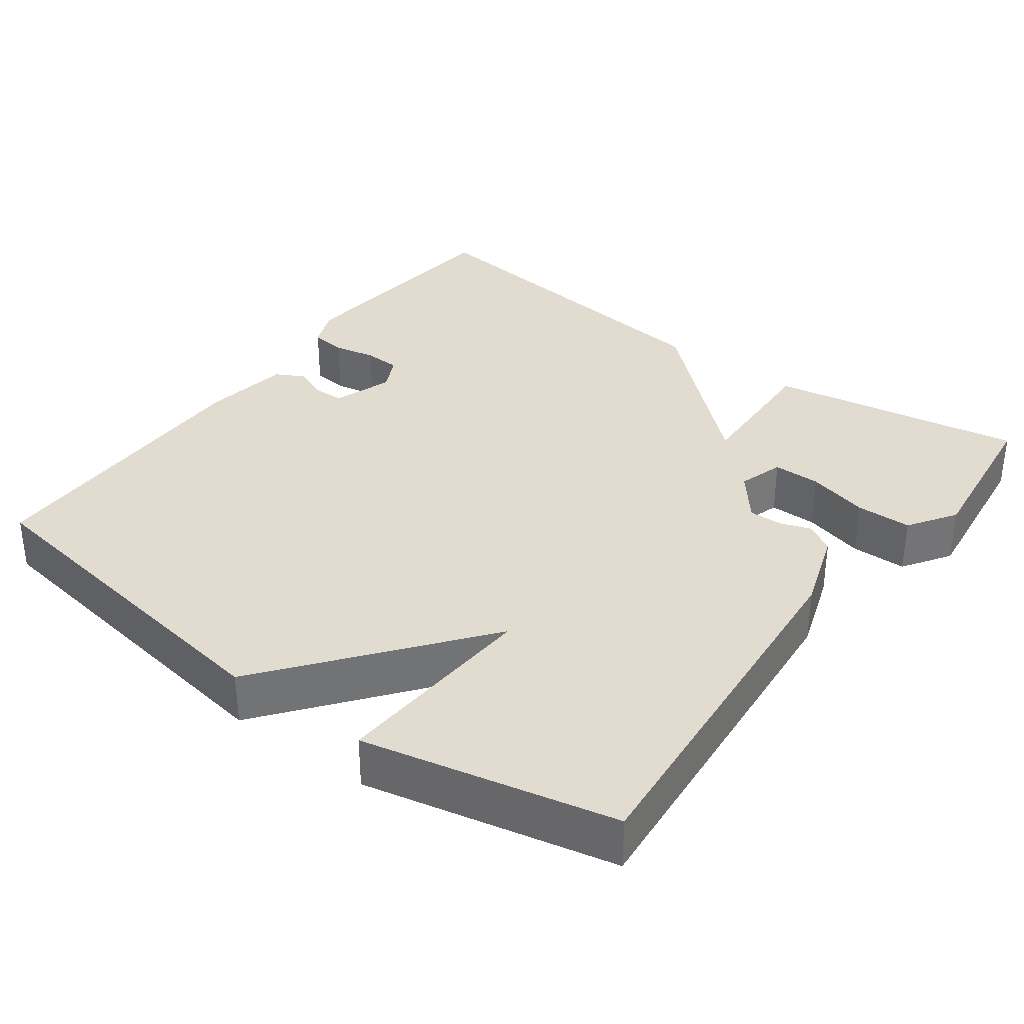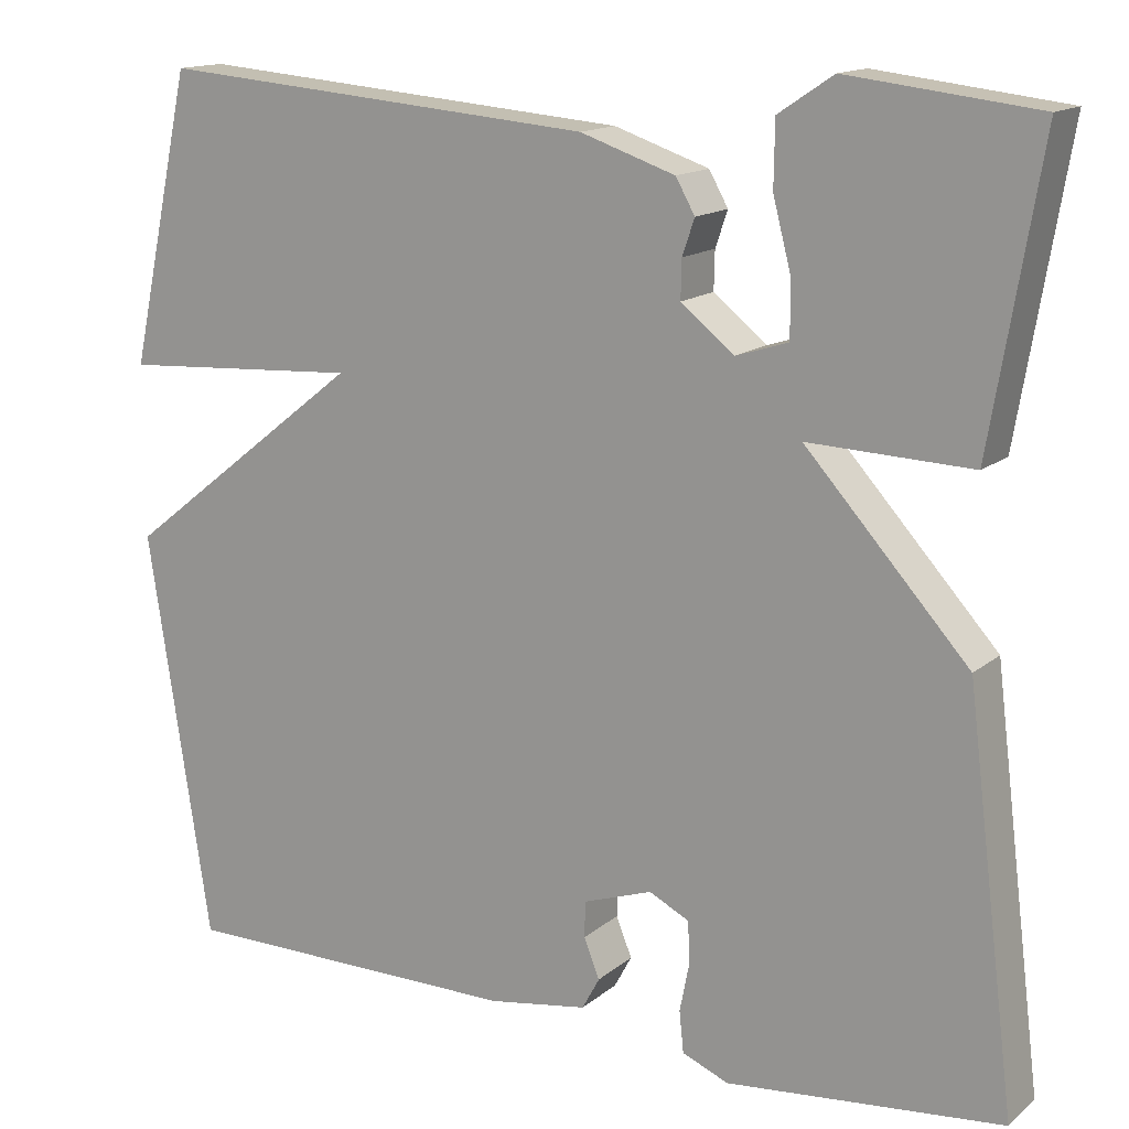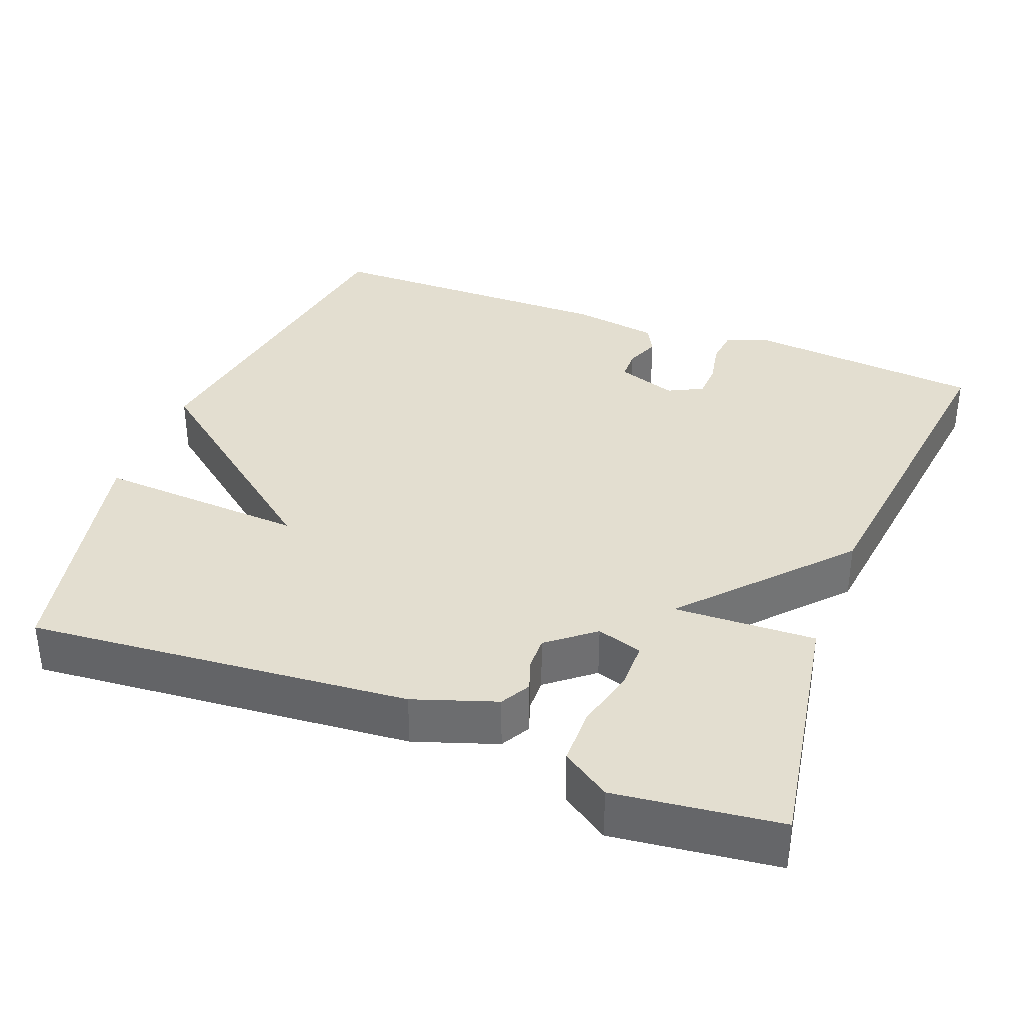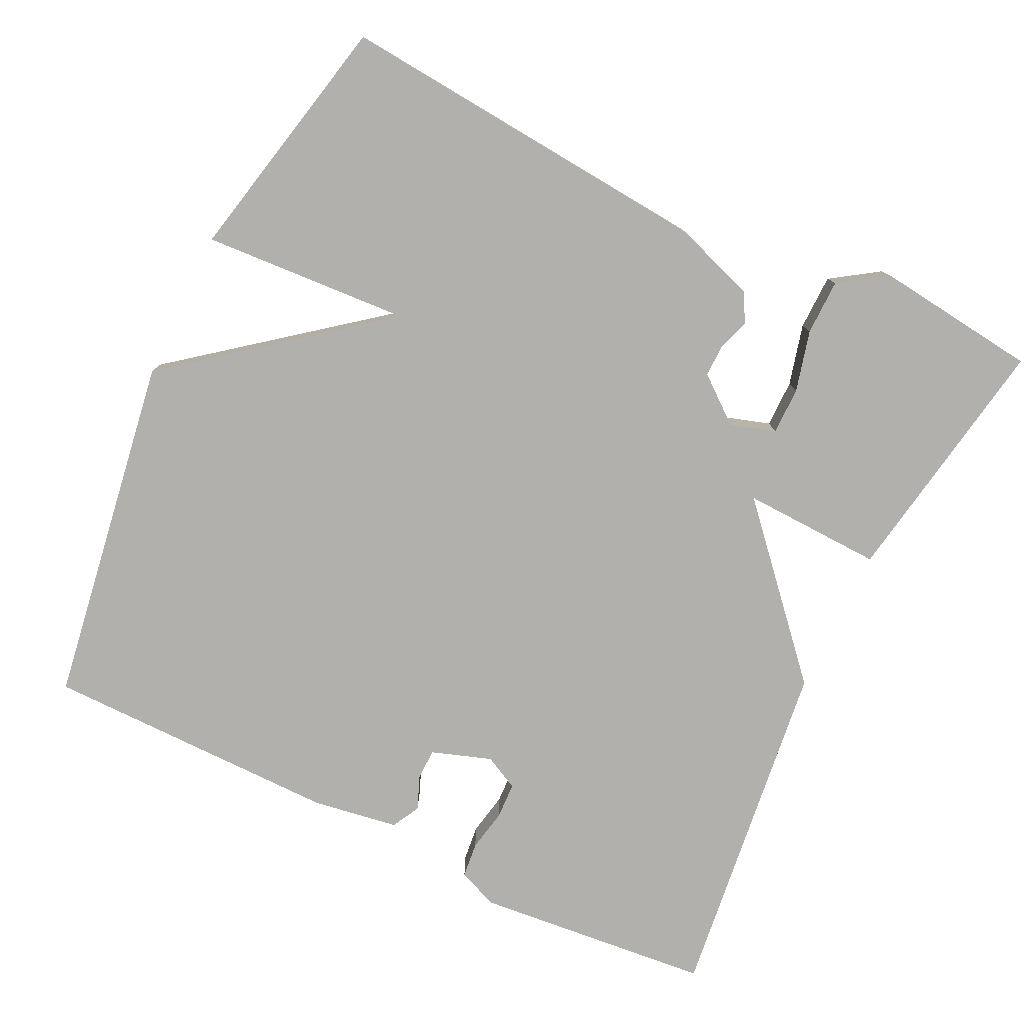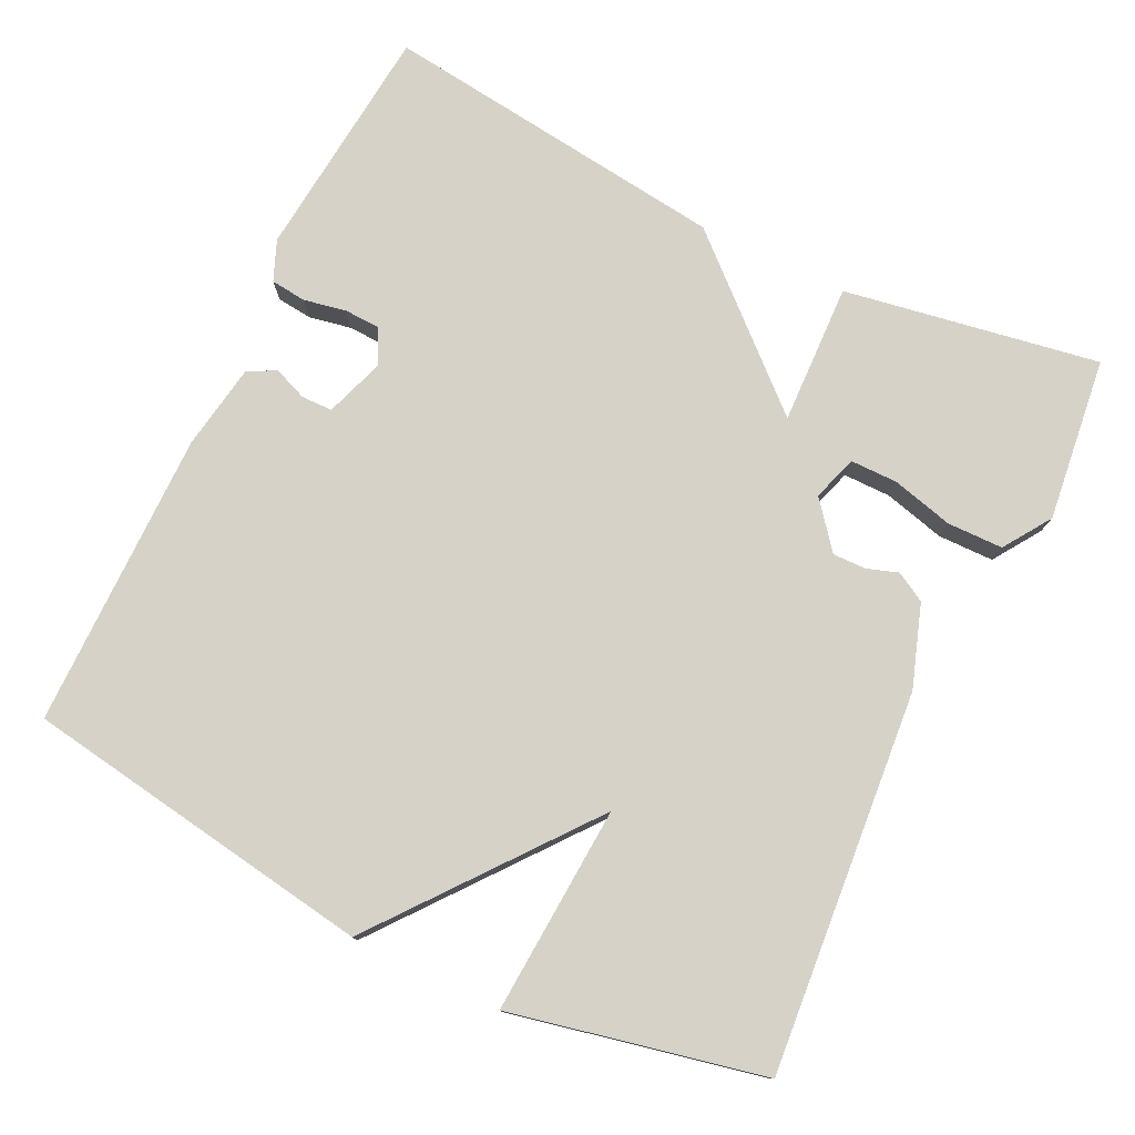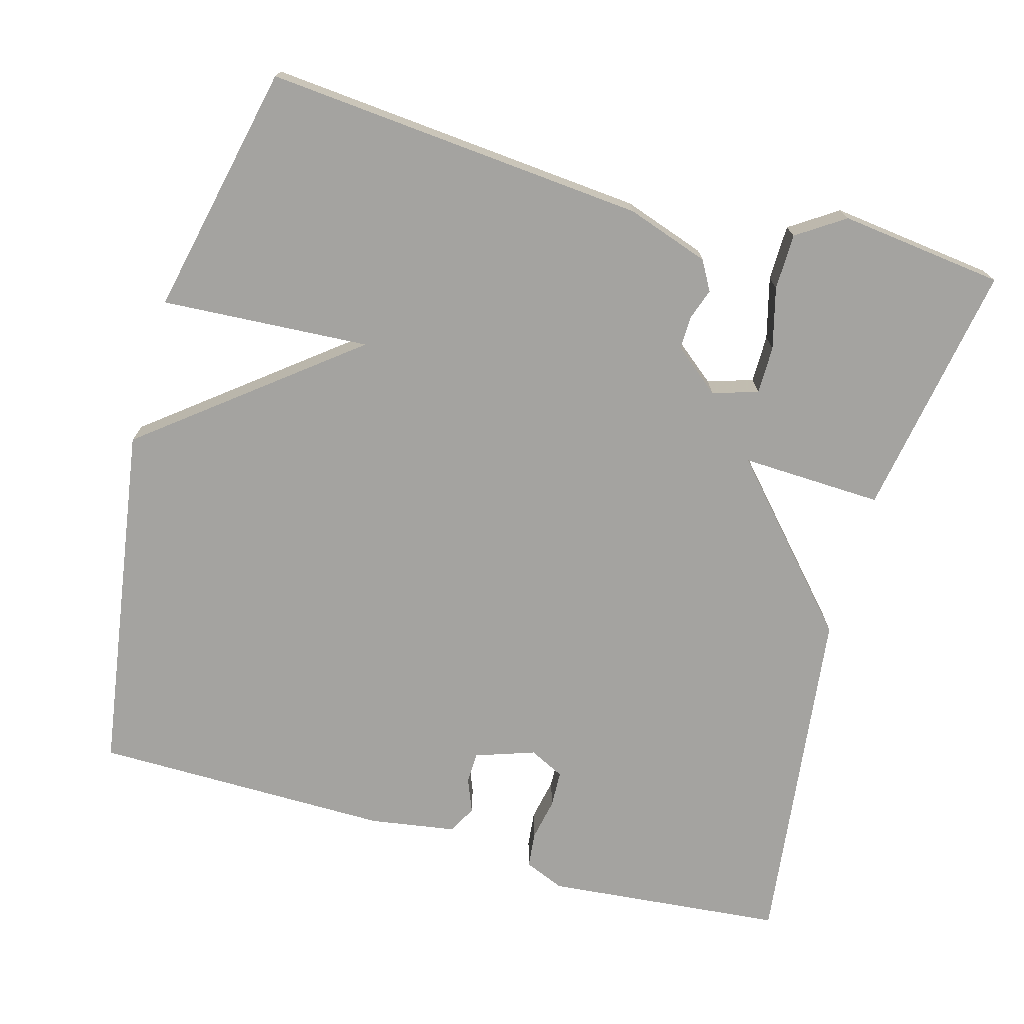
<metadata>
{"format":"obj","ext":"obj","renderer":"f3d","projection":"perspective","resolution":1024,"background":"white","views":[{"elev":34.5,"azim":-53.5,"up":"+Y"},{"elev":14.6,"azim":30.9,"up":"+Z"},{"elev":35.8,"azim":21.0,"up":"+Y"},{"elev":-78.7,"azim":-25.8,"up":"+Y"},{"elev":77.5,"azim":-64.1,"up":"+Y"},{"elev":-73.0,"azim":-15.7,"up":"+Y"}]}
</metadata>
<code>
v 0.5 0.07 0.5
v 0.443 0.07 0.162
v 0.256 0.07 0.169
v 0.443 0.07 -0.038
v 0.5 0.07 -0.5
v 0.185 0.07 -0.53
v 0.132 0.07 -0.508
v 0.127 0.07 -0.461
v 0.138 0.07 -0.405
v 0.136 0.07 -0.357
v 0.09 0.07 -0.334
v 0.011 0.07 -0.361
v 0.01 0.07 -0.402
v 0.028 0.07 -0.447
v 0.008 0.07 -0.484
v -0.106 0.07 -0.502
v -0.5 0.07 -0.5
v -0.572 0.07 -0.033
v -0.296 0.07 0.184
v -0.572 0.07 0.167
v -0.5 0.07 0.5
v 0.003 0.07 0.457
v 0.112 0.07 0.42
v 0.134 0.07 0.381
v 0.12 0.07 0.34
v 0.119 0.07 0.296
v 0.18 0.07 0.247
v 0.24 0.07 0.266
v 0.24 0.07 0.329
v 0.219 0.07 0.41
v 0.22 0.07 0.484
v 0.283 0.07 0.526
v 0.5 0 0.5
v 0.443 0 0.162
v 0.256 0 0.169
v 0.443 0 -0.038
v 0.5 0 -0.5
v 0.185 0 -0.53
v 0.132 0 -0.508
v 0.127 0 -0.461
v 0.138 0 -0.405
v 0.136 0 -0.357
v 0.09 0 -0.334
v 0.011 0 -0.361
v 0.01 0 -0.402
v 0.028 0 -0.447
v 0.008 0 -0.484
v -0.106 0 -0.502
v -0.5 0 -0.5
v -0.572 0 -0.033
v -0.296 0 0.184
v -0.572 0 0.167
v -0.5 0 0.5
v 0.003 0 0.457
v 0.112 0 0.42
v 0.134 0 0.381
v 0.12 0 0.34
v 0.119 0 0.296
v 0.18 0 0.247
v 0.24 0 0.266
v 0.24 0 0.329
v 0.219 0 0.41
v 0.22 0 0.484
v 0.283 0 0.526
f 32 1 2
f 31 32 2
f 30 31 2
f 29 30 2
f 28 29 2 3
f 27 28 3
f 4 5 6
f 3 4 6
f 27 3 6
f 26 27 6
f 23 24 25
f 22 23 25
f 21 22 25
f 20 21 25
f 19 20 25
f 19 25 26
f 17 18 19
f 16 17 19
f 15 16 19
f 14 15 19
f 13 14 19
f 12 13 19
f 11 12 19 26
f 10 11 26
f 9 10 26 6
f 6 7 8 9
f 34 33 64
f 34 64 63
f 34 63 62
f 34 62 61
f 35 34 61 60
f 35 60 59
f 38 37 36
f 38 36 35
f 38 35 59
f 38 59 58
f 57 56 55
f 57 55 54
f 57 54 53
f 57 53 52
f 57 52 51
f 58 57 51
f 51 50 49
f 51 49 48
f 51 48 47
f 51 47 46
f 51 46 45
f 51 45 44
f 58 51 44 43
f 58 43 42
f 38 58 42 41
f 41 40 39 38
f 1 33 34 2
f 2 34 35 3
f 3 35 36 4
f 4 36 37 5
f 5 37 38 6
f 6 38 39 7
f 7 39 40 8
f 8 40 41 9
f 9 41 42 10
f 10 42 43 11
f 11 43 44 12
f 12 44 45 13
f 13 45 46 14
f 14 46 47 15
f 15 47 48 16
f 16 48 49 17
f 17 49 50 18
f 18 50 51 19
f 19 51 52 20
f 20 52 53 21
f 21 53 54 22
f 22 54 55 23
f 23 55 56 24
f 24 56 57 25
f 25 57 58 26
f 26 58 59 27
f 27 59 60 28
f 28 60 61 29
f 29 61 62 30
f 30 62 63 31
f 31 63 64 32
f 32 64 33 1

</code>
